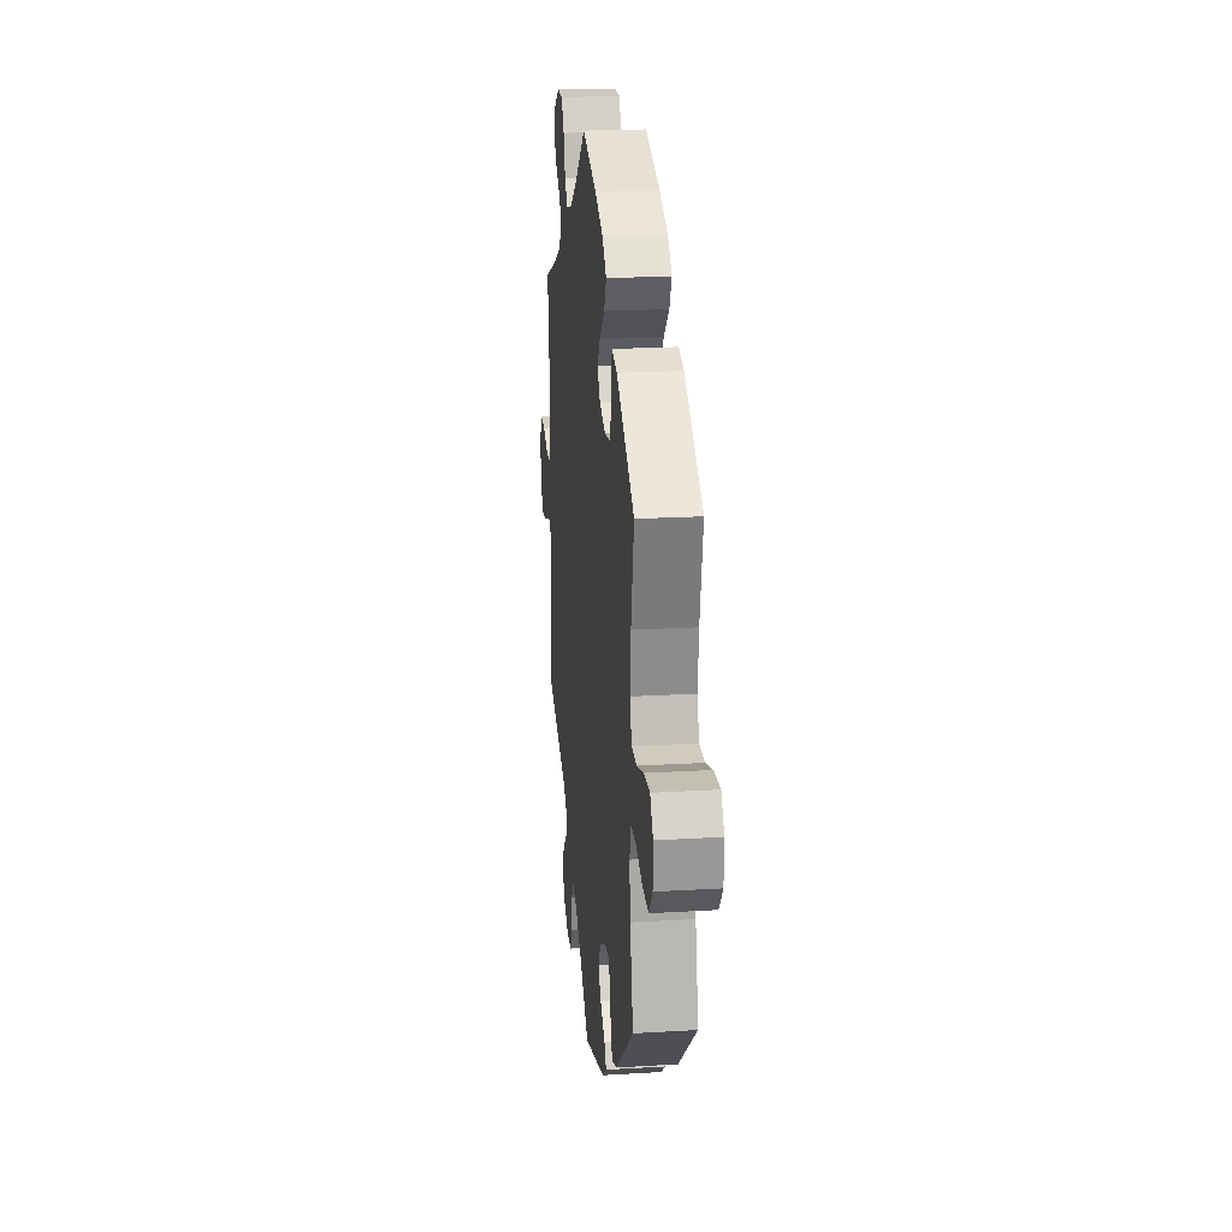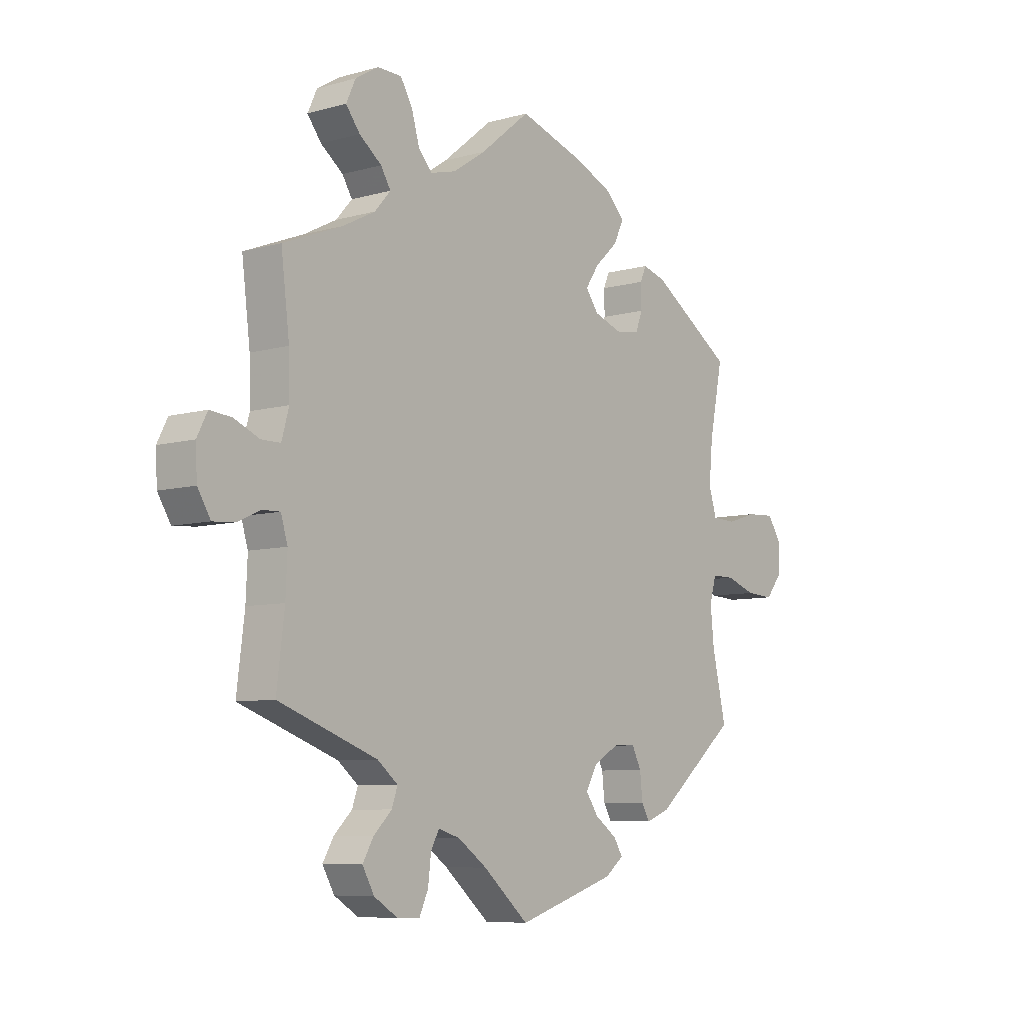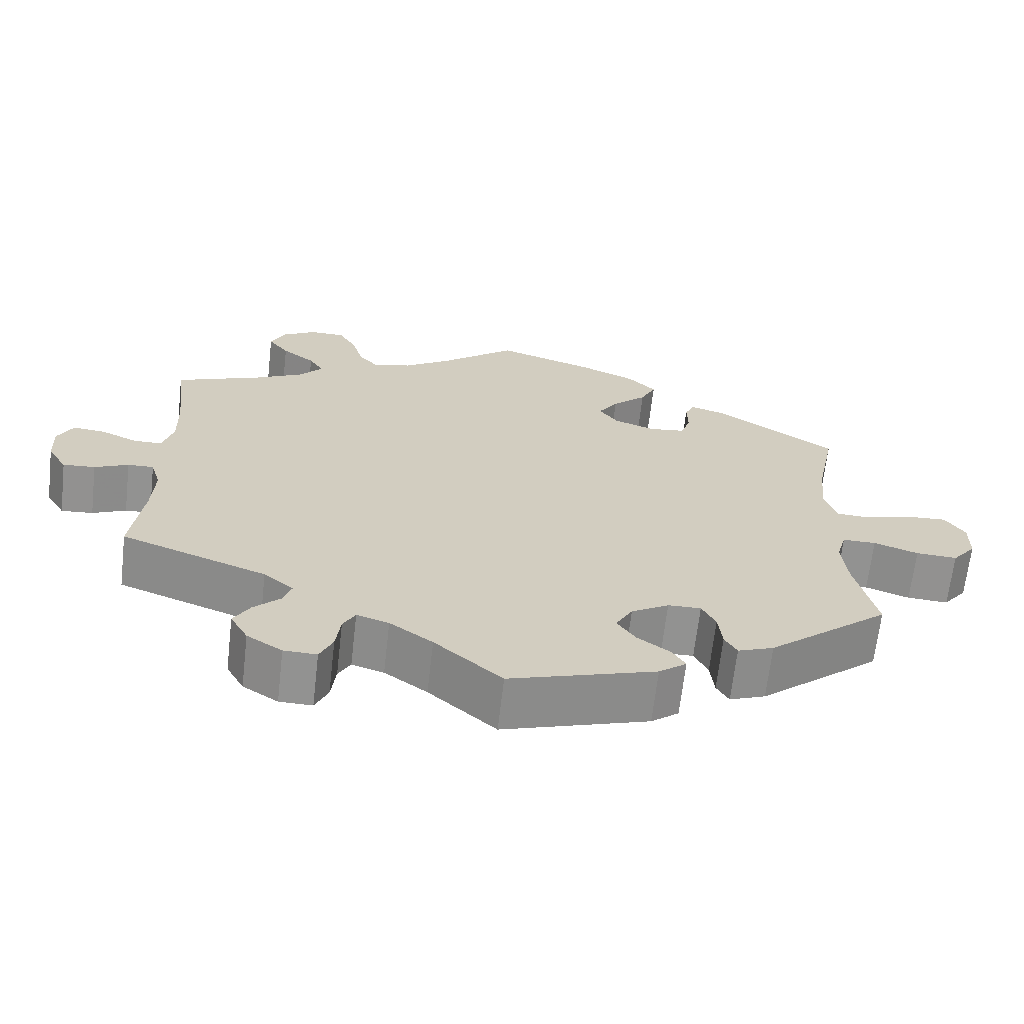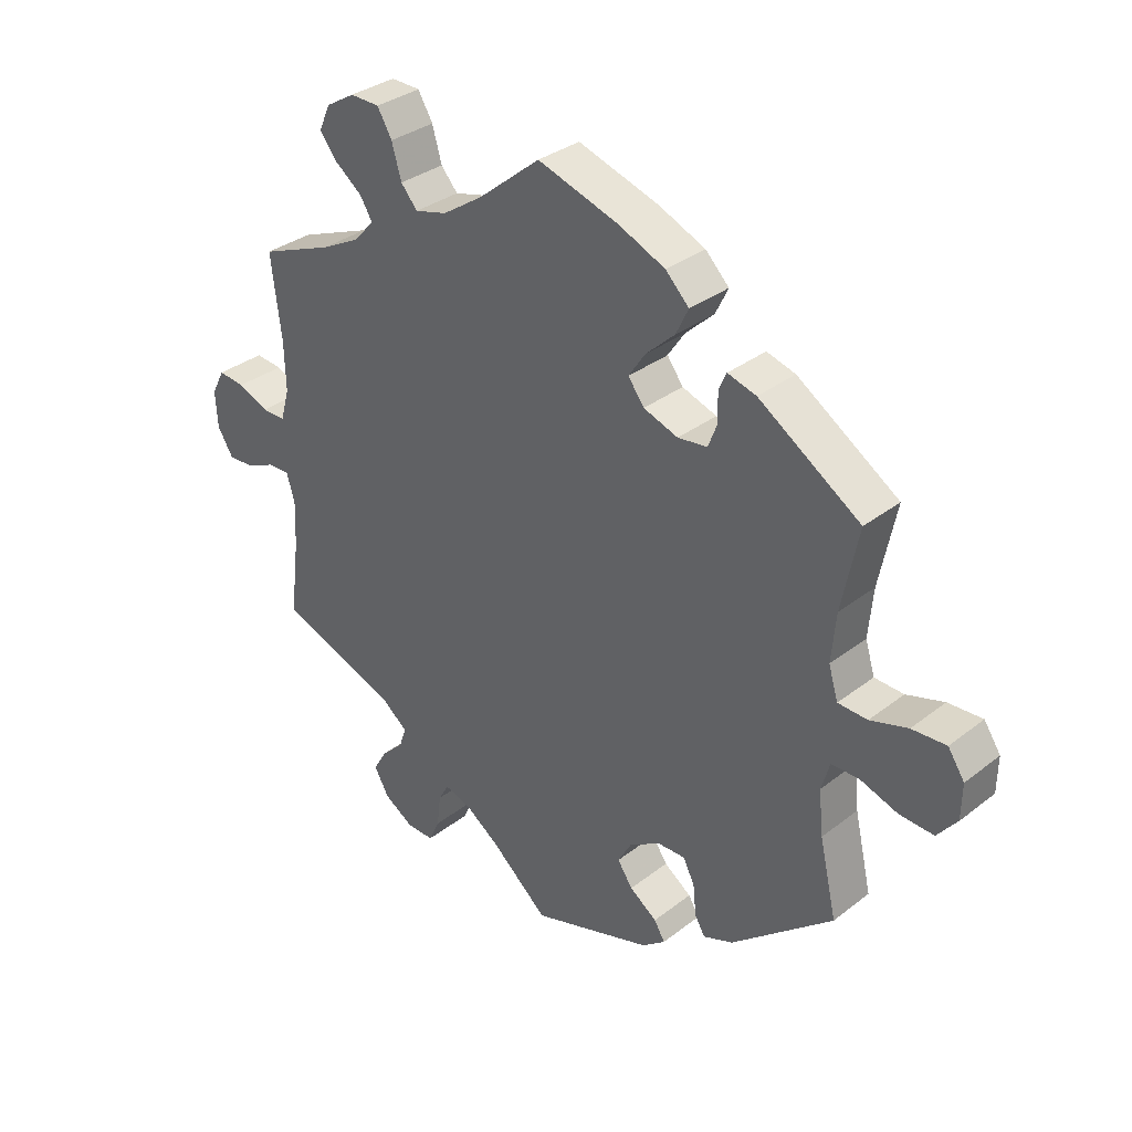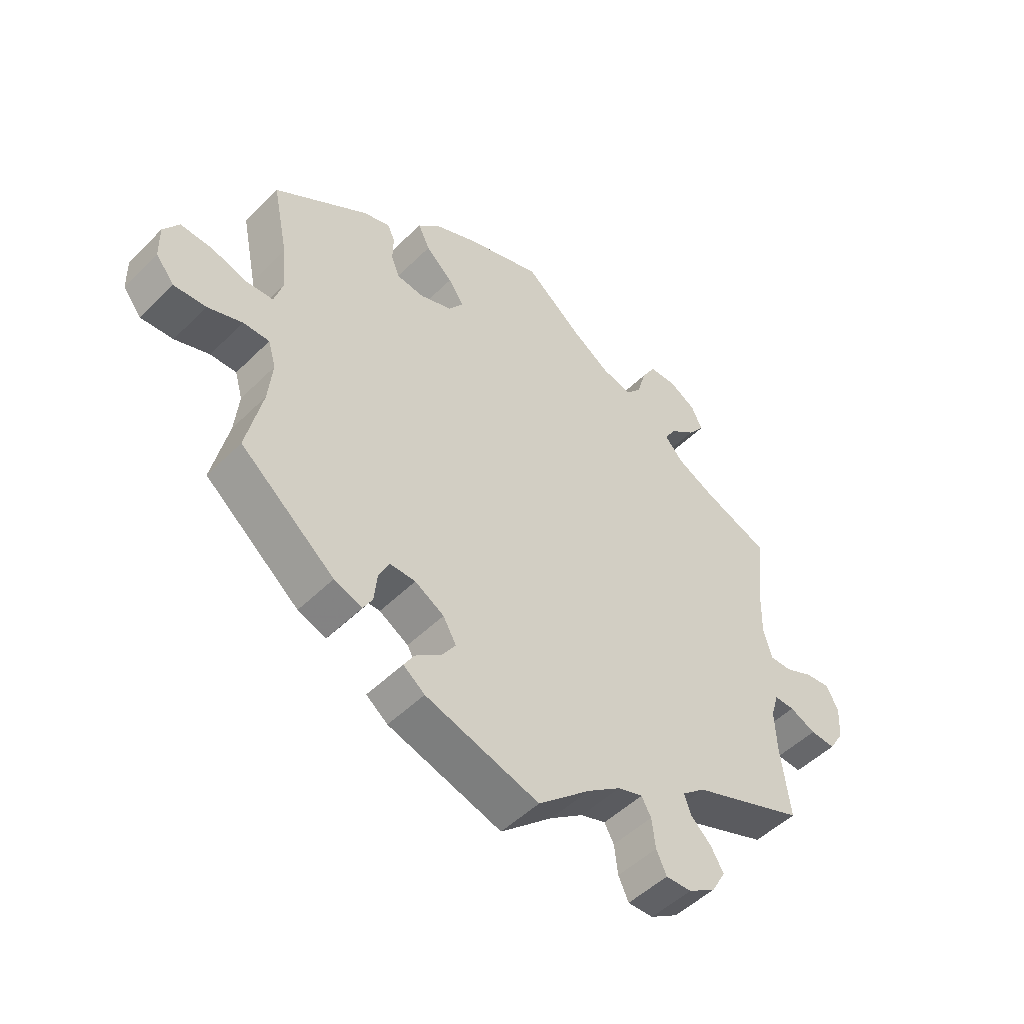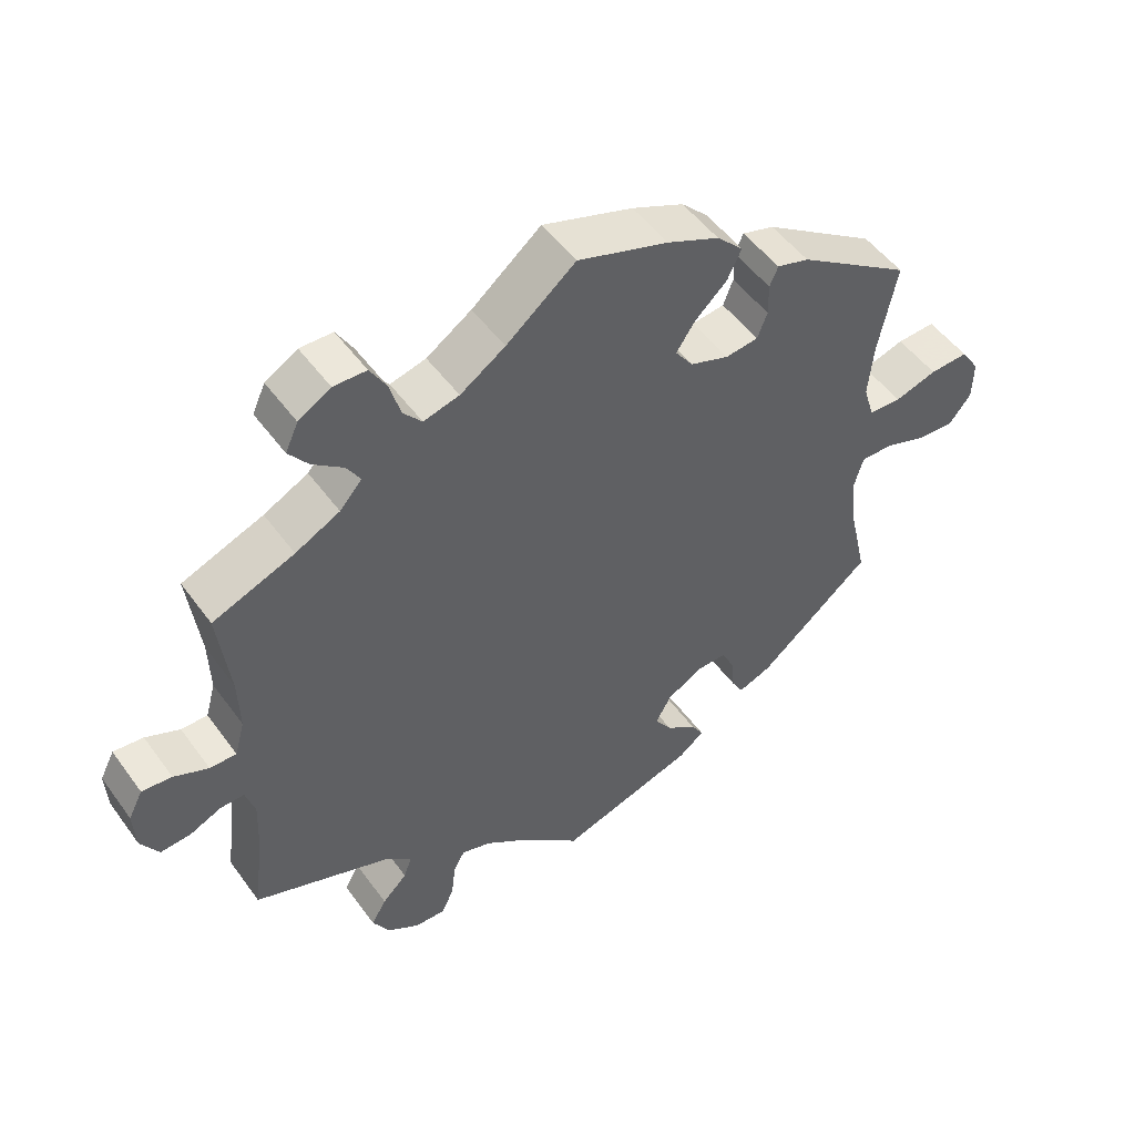
<metadata>
{"format":"obj","ext":"obj","renderer":"f3d","projection":"perspective","resolution":1024,"background":"white","views":[{"elev":20.8,"azim":-96.2,"up":"+Z"},{"elev":-7.4,"azim":128.6,"up":"+Z"},{"elev":-66.2,"azim":173.5,"up":"+Z"},{"elev":33.2,"azim":-136.7,"up":"+Z"},{"elev":-49.7,"azim":-42.7,"up":"+Z"},{"elev":50.4,"azim":145.3,"up":"+Z"}]}
</metadata>
<code>
v -0.342 0.07 0.394
v -0.297 0.07 0.407
v -0.285 0.07 0.38
v -0.286 0.07 0.335
v -0.272 0.07 0.299
v -0.226 0.07 0.293
v -0.172 0.07 0.312
v -0.147 0.07 0.346
v -0.173 0.07 0.385
v -0.218 0.07 0.427
v -0.238 0.07 0.468
v -0.201 0.07 0.505
v -0.128 0.07 0.537
v -0.001 0.07 0.578
v 0.096 0.07 0.499
v 0.159 0.07 0.457
v 0.209 0.07 0.444
v 0.235 0.07 0.474
v 0.25 0.07 0.526
v 0.273 0.07 0.565
v 0.319 0.07 0.566
v 0.364 0.07 0.539
v 0.382 0.07 0.5
v 0.355 0.07 0.465
v 0.312 0.07 0.432
v 0.293 0.07 0.401
v 0.324 0.07 0.366
v 0.386 0.07 0.334
v 0.5 0.07 0.289
v 0.484 0.07 0.159
v 0.482 0.07 0.083
v 0.496 0.07 0.033
v 0.533 0.07 0.033
v 0.581 0.07 0.054
v 0.623 0.07 0.058
v 0.643 0.07 0.019
v 0.64 0.07 -0.037
v 0.615 0.07 -0.078
v 0.573 0.07 -0.075
v 0.529 0.07 -0.055
v 0.495 0.07 -0.054
v 0.482 0.07 -0.097
v 0.485 0.07 -0.168
v 0.5 0.07 -0.289
v 0.31 0.07 -0.359
v 0.271 0.07 -0.391
v 0.282 0.07 -0.423
v 0.317 0.07 -0.457
v 0.338 0.07 -0.493
v 0.315 0.07 -0.534
v 0.269 0.07 -0.563
v 0.226 0.07 -0.564
v 0.209 0.07 -0.527
v 0.203 0.07 -0.477
v 0.187 0.07 -0.448
v 0.145 0.07 -0.461
v 0.089 0.07 -0.501
v 0.001 0.07 -0.578
v -0.19 0.07 -0.518
v -0.226 0.07 -0.49
v -0.209 0.07 -0.462
v -0.166 0.07 -0.431
v -0.142 0.07 -0.396
v -0.164 0.07 -0.357
v -0.213 0.07 -0.328
v -0.256 0.07 -0.327
v -0.274 0.07 -0.363
v -0.279 0.07 -0.411
v -0.295 0.07 -0.439
v -0.342 0.07 -0.421
v -0.501 0.07 -0.289
v -0.474 0.07 -0.171
v -0.467 0.07 -0.101
v -0.48 0.07 -0.056
v -0.524 0.07 -0.056
v -0.582 0.07 -0.076
v -0.636 0.07 -0.079
v -0.667 0.07 -0.04
v -0.668 0.07 0.016
v -0.642 0.07 0.055
v -0.588 0.07 0.052
v -0.529 0.07 0.034
v -0.483 0.07 0.036
v -0.468 0.07 0.085
v -0.475 0.07 0.161
v -0.501 0.07 0.289
v -0.342 0 0.394
v -0.297 0 0.407
v -0.285 0 0.38
v -0.286 0 0.335
v -0.272 0 0.299
v -0.226 0 0.293
v -0.172 0 0.312
v -0.147 0 0.346
v -0.173 0 0.385
v -0.218 0 0.427
v -0.238 0 0.468
v -0.201 0 0.505
v -0.128 0 0.537
v -0.001 0 0.578
v 0.096 0 0.499
v 0.159 0 0.457
v 0.209 0 0.444
v 0.235 0 0.474
v 0.25 0 0.526
v 0.273 0 0.565
v 0.319 0 0.566
v 0.364 0 0.539
v 0.382 0 0.5
v 0.355 0 0.465
v 0.312 0 0.432
v 0.293 0 0.401
v 0.324 0 0.366
v 0.386 0 0.334
v 0.5 0 0.289
v 0.484 0 0.159
v 0.482 0 0.083
v 0.496 0 0.033
v 0.533 0 0.033
v 0.581 0 0.054
v 0.623 0 0.058
v 0.643 0 0.019
v 0.64 0 -0.037
v 0.615 0 -0.078
v 0.573 0 -0.075
v 0.529 0 -0.055
v 0.495 0 -0.054
v 0.482 0 -0.097
v 0.485 0 -0.168
v 0.5 0 -0.289
v 0.31 0 -0.359
v 0.271 0 -0.391
v 0.282 0 -0.423
v 0.317 0 -0.457
v 0.338 0 -0.493
v 0.315 0 -0.534
v 0.269 0 -0.563
v 0.226 0 -0.564
v 0.209 0 -0.527
v 0.203 0 -0.477
v 0.187 0 -0.448
v 0.145 0 -0.461
v 0.089 0 -0.501
v 0.001 0 -0.578
v -0.19 0 -0.518
v -0.226 0 -0.49
v -0.209 0 -0.462
v -0.166 0 -0.431
v -0.142 0 -0.396
v -0.164 0 -0.357
v -0.213 0 -0.328
v -0.256 0 -0.327
v -0.274 0 -0.363
v -0.279 0 -0.411
v -0.295 0 -0.439
v -0.342 0 -0.421
v -0.501 0 -0.289
v -0.474 0 -0.171
v -0.467 0 -0.101
v -0.48 0 -0.056
v -0.524 0 -0.056
v -0.582 0 -0.076
v -0.636 0 -0.079
v -0.667 0 -0.04
v -0.668 0 0.016
v -0.642 0 0.055
v -0.588 0 0.052
v -0.529 0 0.034
v -0.483 0 0.036
v -0.468 0 0.085
v -0.475 0 0.161
v -0.501 0 0.289
f 85 86 1 2
f 84 85 2 3
f 83 84 3 4
f 79 80 81 82
f 79 82 83
f 78 79 83
f 75 76 77 78
f 74 75 78 83
f 73 74 83 4
f 69 70 71 72
f 67 68 69 72
f 66 67 72 73
f 65 66 73 4
f 59 60 61 62
f 57 58 59 62
f 56 57 62 63
f 55 56 63 64
f 51 52 53 54
f 51 54 55
f 50 51 55
f 47 48 49 50
f 46 47 50 55
f 45 46 55 64
f 43 44 45 64
f 37 38 39 40
f 37 40 41
f 36 37 41
f 33 34 35 36
f 32 33 36 41
f 31 32 41 42
f 28 29 30
f 27 28 30 31
f 26 27 31 42
f 22 23 24 25
f 22 25 26
f 21 22 26
f 18 19 20 21
f 17 18 21 26
f 16 17 26 42
f 12 13 14 15
f 9 10 11 12
f 8 9 12 15
f 7 8 15 16
f 64 65 4 5
f 43 64 5 6
f 7 16 42 43
f 6 7 43
f 88 87 172 171
f 89 88 171 170
f 90 89 170 169
f 168 167 166 165
f 169 168 165
f 169 165 164
f 164 163 162 161
f 169 164 161 160
f 90 169 160 159
f 158 157 156 155
f 158 155 154 153
f 159 158 153 152
f 90 159 152 151
f 148 147 146 145
f 148 145 144 143
f 149 148 143 142
f 150 149 142 141
f 140 139 138 137
f 141 140 137
f 141 137 136
f 136 135 134 133
f 141 136 133 132
f 150 141 132 131
f 150 131 130 129
f 126 125 124 123
f 127 126 123
f 127 123 122
f 122 121 120 119
f 127 122 119 118
f 128 127 118 117
f 116 115 114
f 117 116 114 113
f 128 117 113 112
f 111 110 109 108
f 112 111 108
f 112 108 107
f 107 106 105 104
f 112 107 104 103
f 128 112 103 102
f 101 100 99 98
f 98 97 96 95
f 101 98 95 94
f 102 101 94 93
f 91 90 151 150
f 92 91 150 129
f 129 128 102 93
f 129 93 92
f 1 87 88 2
f 2 88 89 3
f 3 89 90 4
f 4 90 91 5
f 5 91 92 6
f 6 92 93 7
f 7 93 94 8
f 8 94 95 9
f 9 95 96 10
f 10 96 97 11
f 11 97 98 12
f 12 98 99 13
f 13 99 100 14
f 14 100 101 15
f 15 101 102 16
f 16 102 103 17
f 17 103 104 18
f 18 104 105 19
f 19 105 106 20
f 20 106 107 21
f 21 107 108 22
f 22 108 109 23
f 23 109 110 24
f 24 110 111 25
f 25 111 112 26
f 26 112 113 27
f 27 113 114 28
f 28 114 115 29
f 29 115 116 30
f 30 116 117 31
f 31 117 118 32
f 32 118 119 33
f 33 119 120 34
f 34 120 121 35
f 35 121 122 36
f 36 122 123 37
f 37 123 124 38
f 38 124 125 39
f 39 125 126 40
f 40 126 127 41
f 41 127 128 42
f 42 128 129 43
f 43 129 130 44
f 44 130 131 45
f 45 131 132 46
f 46 132 133 47
f 47 133 134 48
f 48 134 135 49
f 49 135 136 50
f 50 136 137 51
f 51 137 138 52
f 52 138 139 53
f 53 139 140 54
f 54 140 141 55
f 55 141 142 56
f 56 142 143 57
f 57 143 144 58
f 58 144 145 59
f 59 145 146 60
f 60 146 147 61
f 61 147 148 62
f 62 148 149 63
f 63 149 150 64
f 64 150 151 65
f 65 151 152 66
f 66 152 153 67
f 67 153 154 68
f 68 154 155 69
f 69 155 156 70
f 70 156 157 71
f 71 157 158 72
f 72 158 159 73
f 73 159 160 74
f 74 160 161 75
f 75 161 162 76
f 76 162 163 77
f 77 163 164 78
f 78 164 165 79
f 79 165 166 80
f 80 166 167 81
f 81 167 168 82
f 82 168 169 83
f 83 169 170 84
f 84 170 171 85
f 85 171 172 86
f 86 172 87 1

</code>
